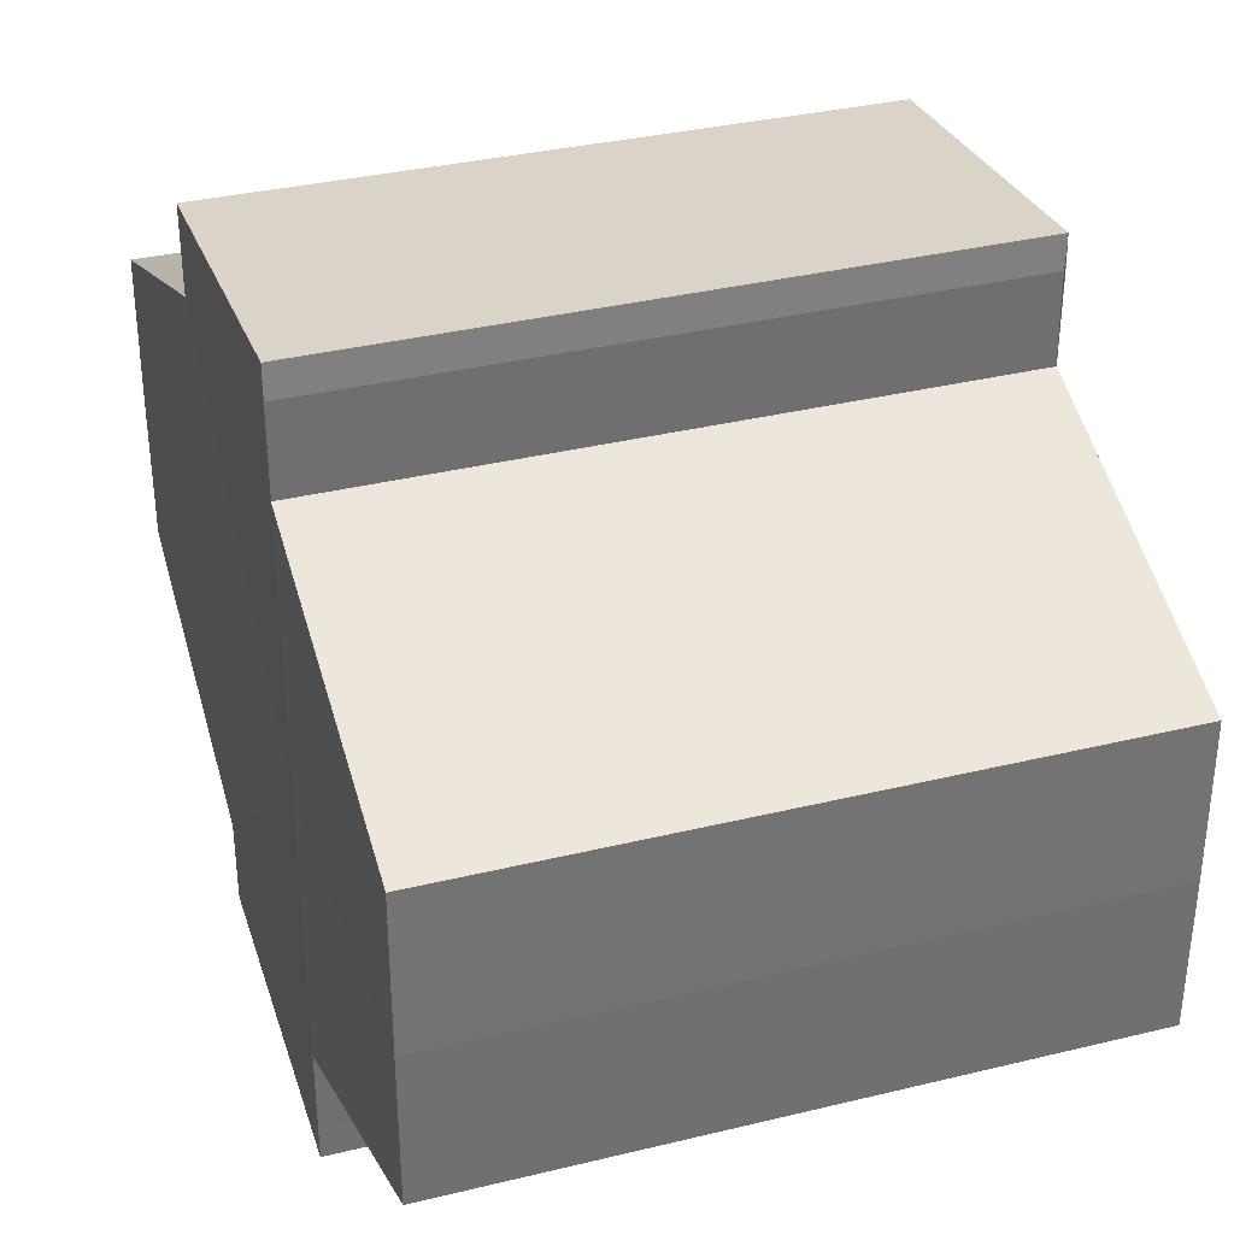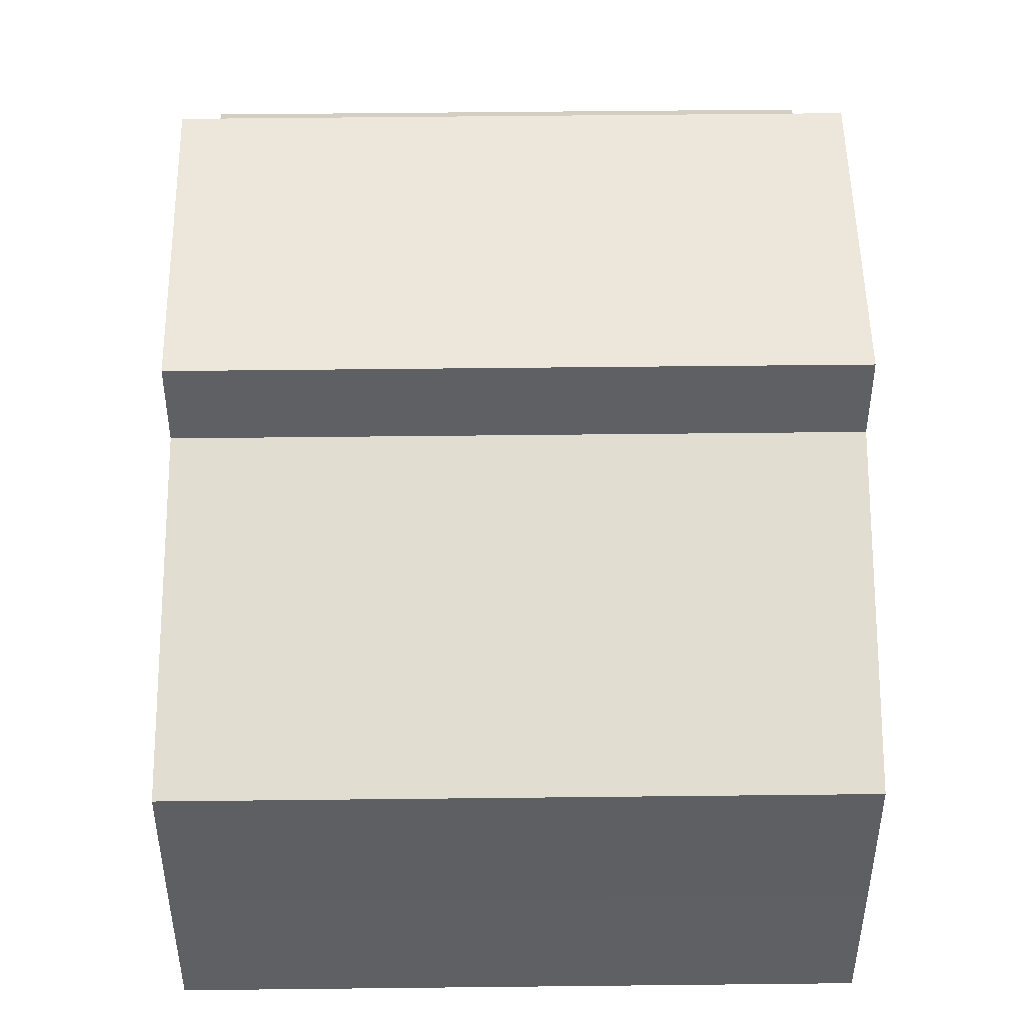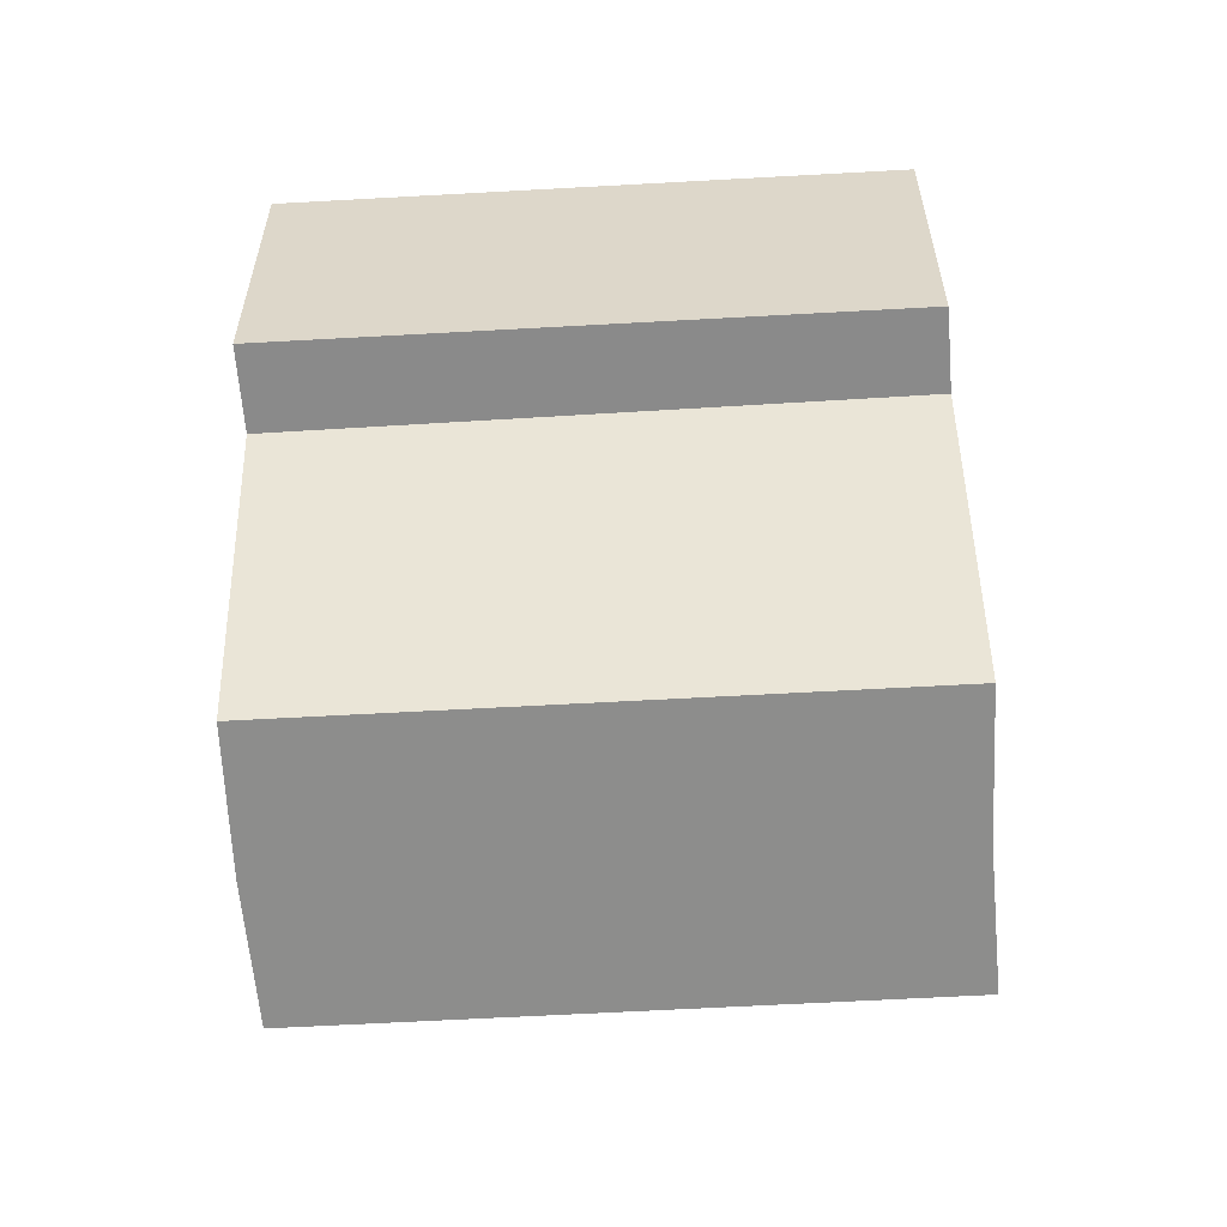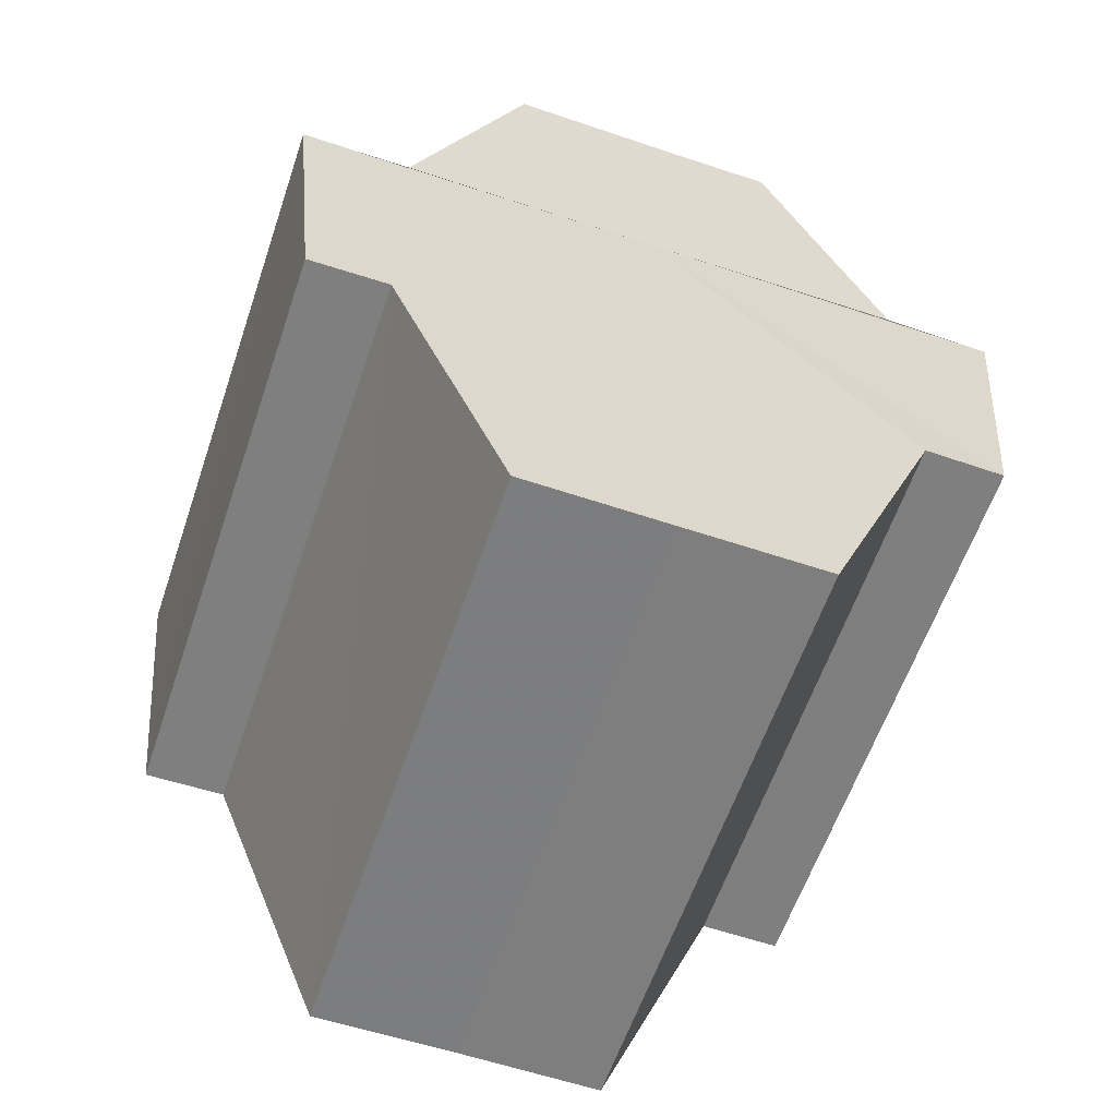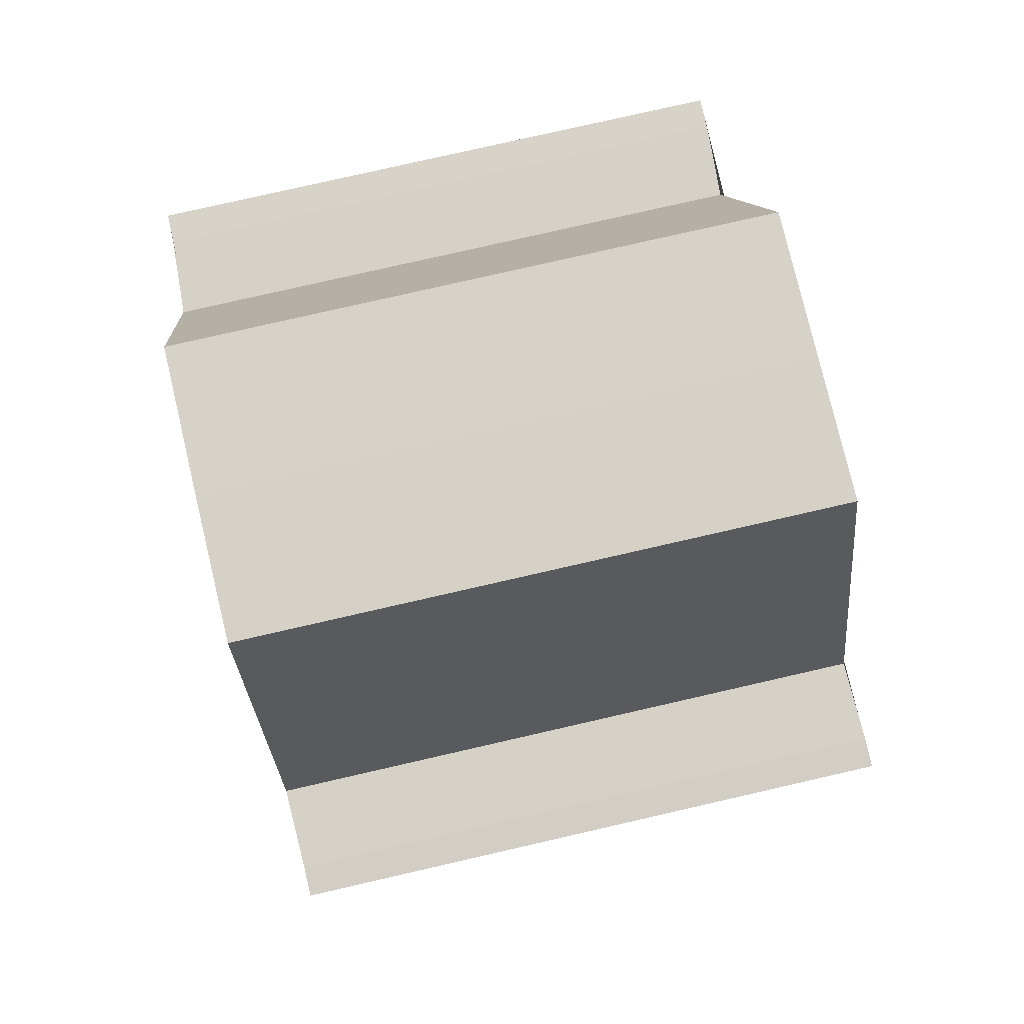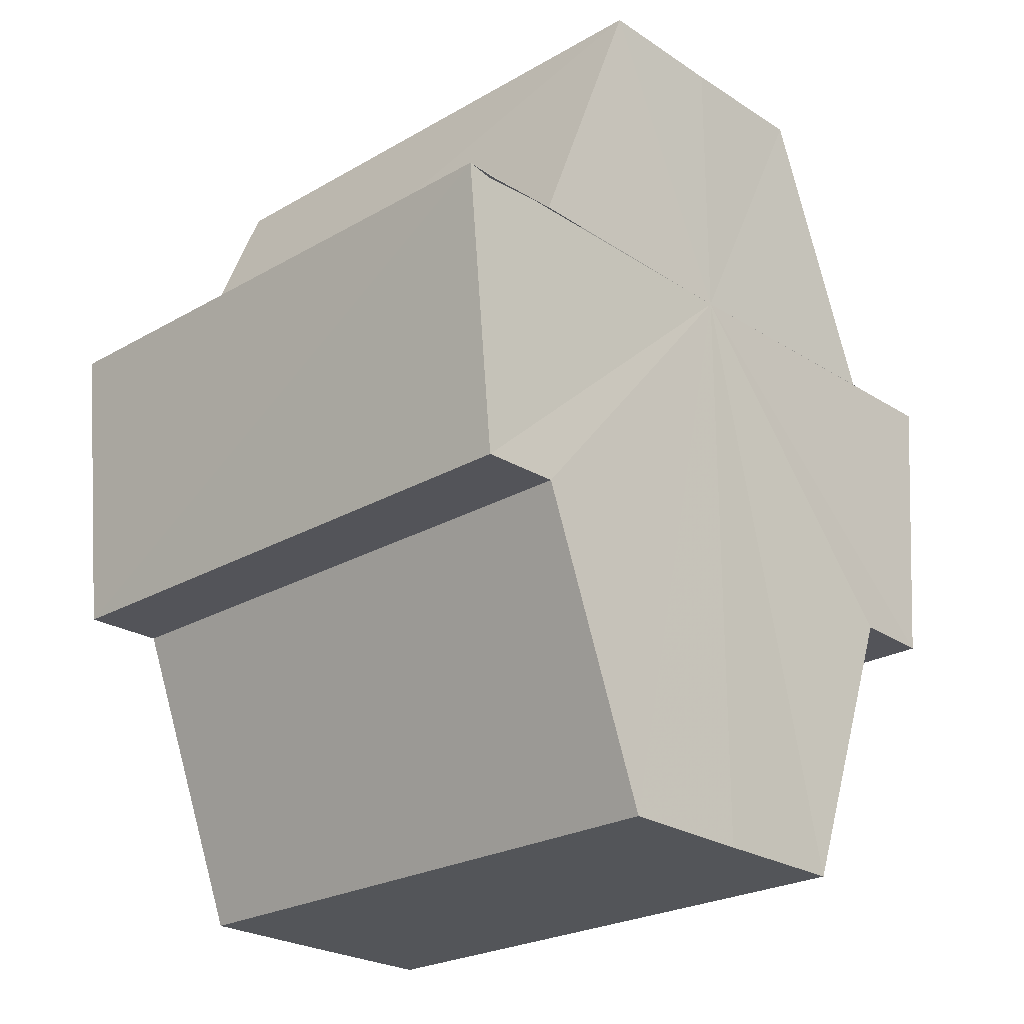
<metadata>
{"format":"obj","ext":"obj","renderer":"f3d","projection":"perspective","resolution":1024,"background":"white","views":[{"elev":34.9,"azim":162.2,"up":"+Z"},{"elev":47.2,"azim":-0.8,"up":"+Z"},{"elev":-64.0,"azim":3.2,"up":"+Y"},{"elev":-60.2,"azim":-108.8,"up":"+Y"},{"elev":79.3,"azim":-12.9,"up":"+Y"},{"elev":-24.2,"azim":-136.9,"up":"+Y"}]}
</metadata>
<code>
o 9709
v 2223 1883 22.77
v 2223 1883 22.77
v 2223 1883 22.77
v 2223 1883 22.76
v 2223 1883 22.77
v 2223 1883 22.78
v 2223 1883 22.78
v 2223 1883 22.78
v 2223 1883 22.78
v 2223 1883 22.78
v 2223 1883 22.78
v 2223 1883 22.78
v 2223 1883 22.78
v 2223 1883 22.78
v 2223 1883 22.78
v 2223 1883 22.77
v 2223 1883 22.77
v 2223 1883 22.77
v 2223 1883 22.76
v 2223 1883 22.76
v 2223 1883 22.78
v 2223 1883 22.77
v 2223 1883 22.78
v 2223 1883 22.78
v 2223 1883 22.76
v 2223 1883 22.76
v 2223 1883 22.76
v 2223 1883 22.76
v 2223 1883 22.76
v 2223 1883 22.76
v 2223 1883 22.77
v 2223 1883 22.76
v 2223 1883 22.76
v 2223 1883 22.77
v 2223 1883 22.77
v 2223 1883 22.78
v 2223 1883 22.78
v 2223 1883 22.78
v 2223 1883 22.78
v 2223 1883 22.77
v 2223 1883 22.76
v 2223 1883 22.77
v 2223 1883 22.78
v 2223 1883 22.78
v 2223 1883 22.77
v 2223 1883 22.76
v 2223 1883 22.76
v 2223 1883 22.76
v 2223 1883 22.76
v 2223 1883 22.76
v 2223 1883 22.76
v 2223 1883 22.77
v 2223 1883 22.77
v 2223 1883 22.78
v 2223 1883 22.78
v 2223 1883 22.78
v 2223 1883 22.78
v 2223 1883 22.78
v 2223 1883 22.78
v 2223 1883 22.78
v 2223 1883 22.78
v 2223 1883 22.78
v 2223 1883 22.78
v 2223 1883 22.78
v 2223 1883 22.78
v 2223 1883 22.77
v 2223 1883 22.78
v 2223 1883 22.77
v 2223 1883 22.77
v 2223 1883 22.76
v 2223 1883 22.77
v 2223 1883 22.76
v 2223 1883 22.76
v 2223 1883 22.76
v 2223 1883 22.76
v 2223 1883 22.77
v 2223 1883 22.76
v 2223 1883 22.77
v 2223 1883 22.77
v 2223 1883 22.78
v 2223 1883 22.77
v 2223 1883 22.78
v 2223 1883 22.78
v 2223 1883 22.78
v 2223 1883 22.78
v 2223 1883 22.77
v 2223 1883 22.77
v 2223 1883 22.76
v 2223 1883 22.78
v 2223 1883 22.78
f 1 2 3
f 2 4 5
f 6 1 7
f 8 6 9
f 10 11 9
f 12 11 10
f 13 12 10
f 14 12 15
f 16 17 18
f 18 19 20
f 21 22 16
f 23 24 21
f 19 25 26
f 26 25 27
f 25 28 27
f 27 29 30
f 31 30 32
f 31 32 33
f 31 33 34
f 31 34 35
f 31 35 36
f 31 36 37
f 31 37 38
f 31 38 39
f 31 40 41
f 31 42 40
f 31 43 42
f 31 44 43
f 45 46 29
f 47 46 48
f 49 50 47
f 45 51 46
f 45 52 51
f 45 53 52
f 45 54 53
f 45 55 54
f 45 56 55
f 57 56 58
f 45 59 56
f 60 61 57
f 62 59 63
f 64 65 62
f 66 67 60
f 68 69 66
f 70 71 68
f 72 73 70
f 74 75 72
f 75 76 77
f 76 78 79
f 78 80 81
f 80 82 83
f 82 84 85
f 45 86 87
f 45 88 86
f 45 87 89
f 45 89 90

</code>
